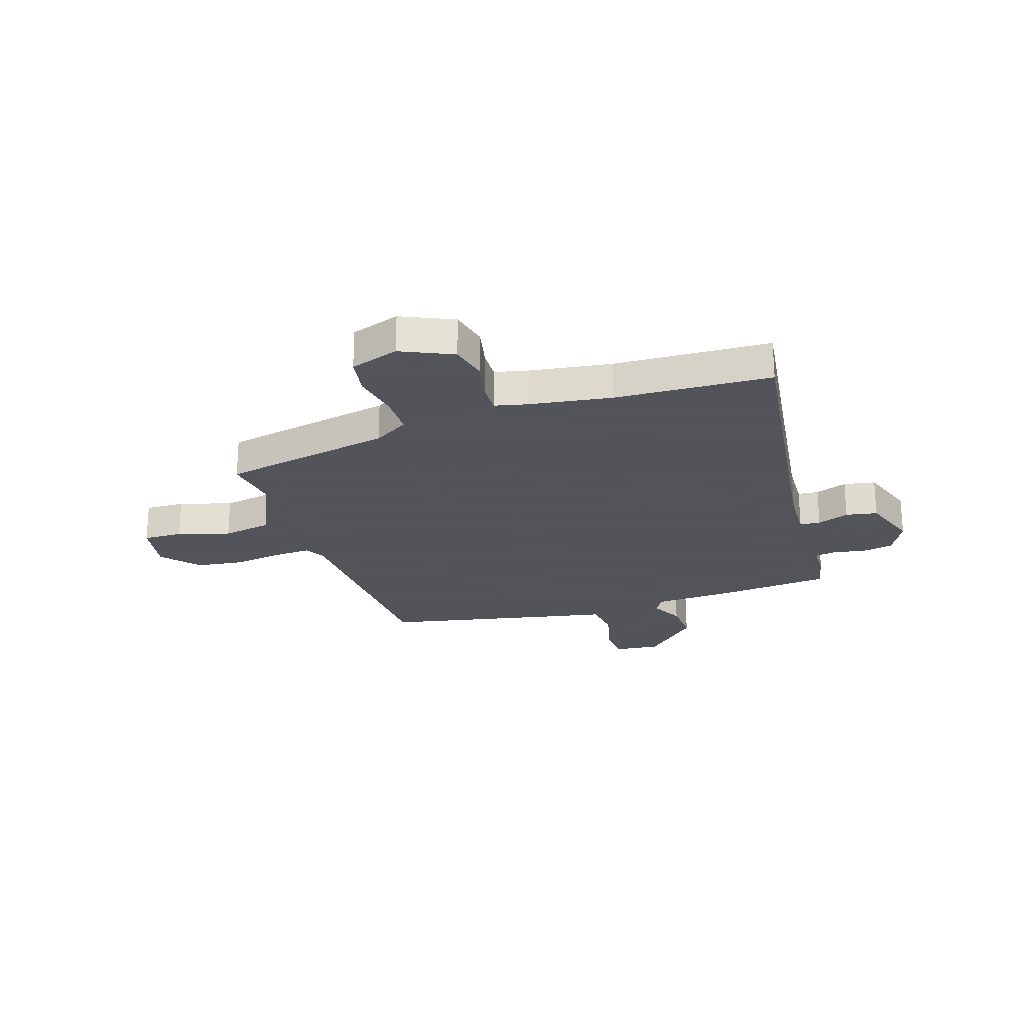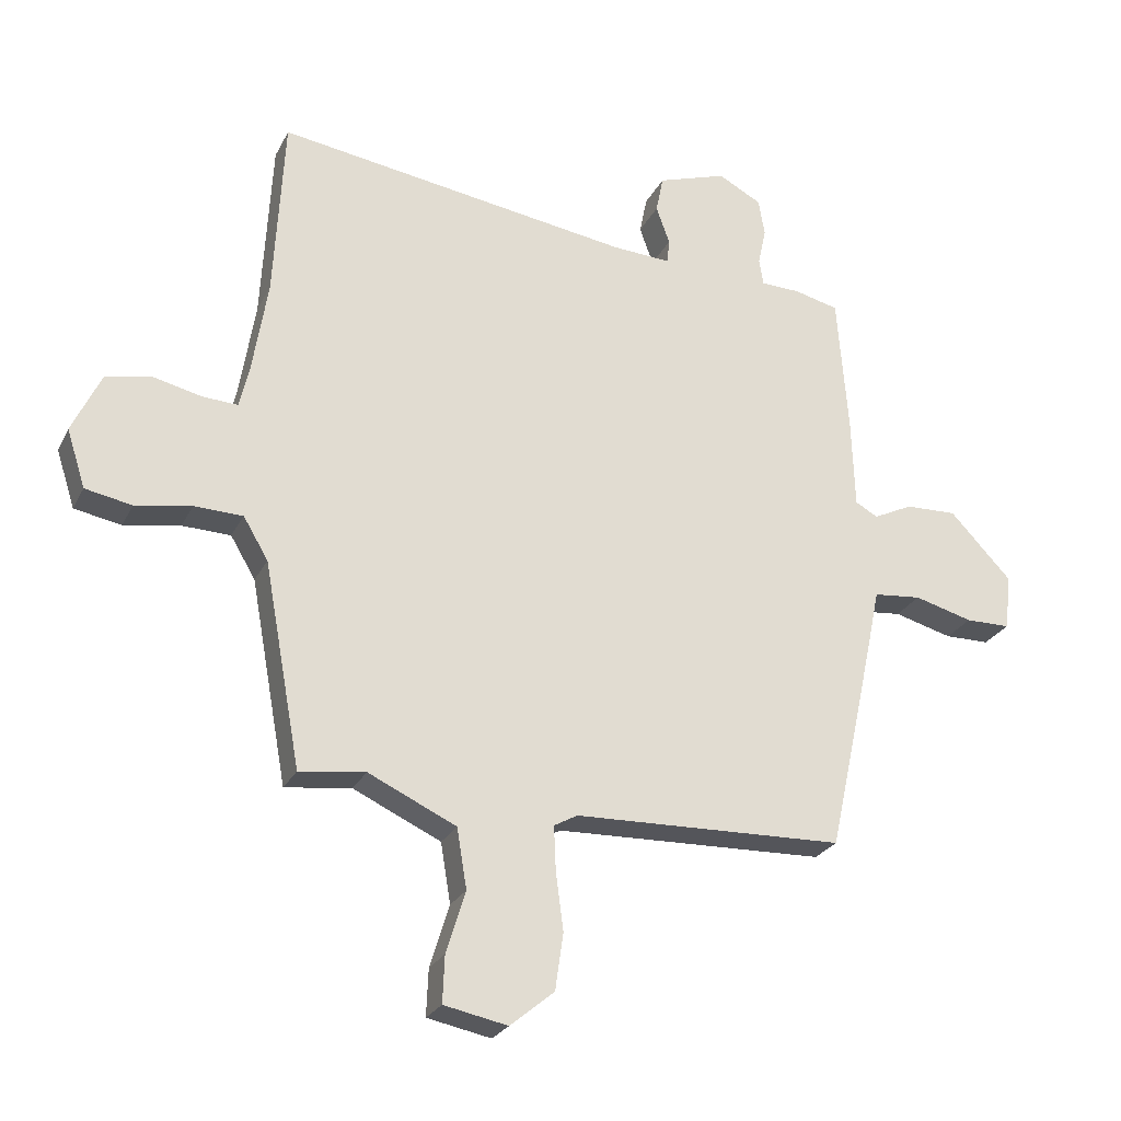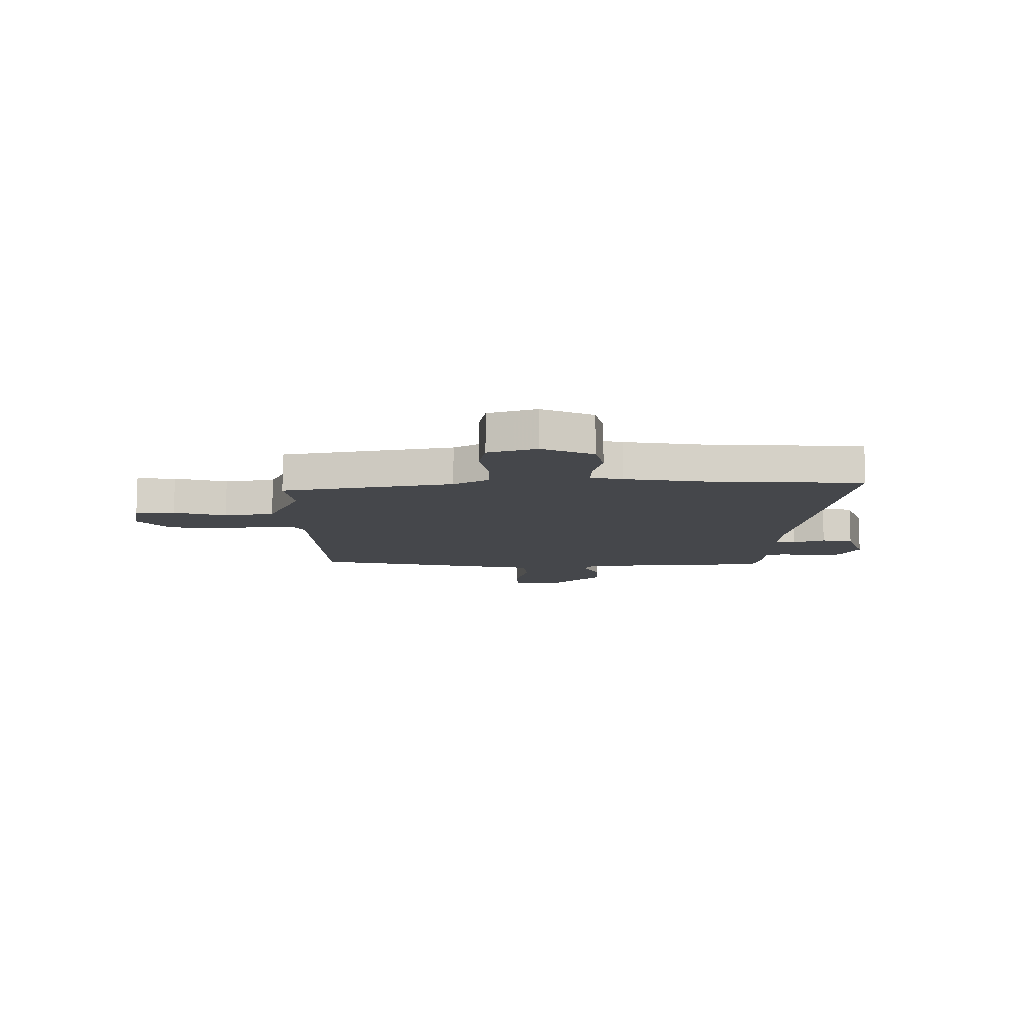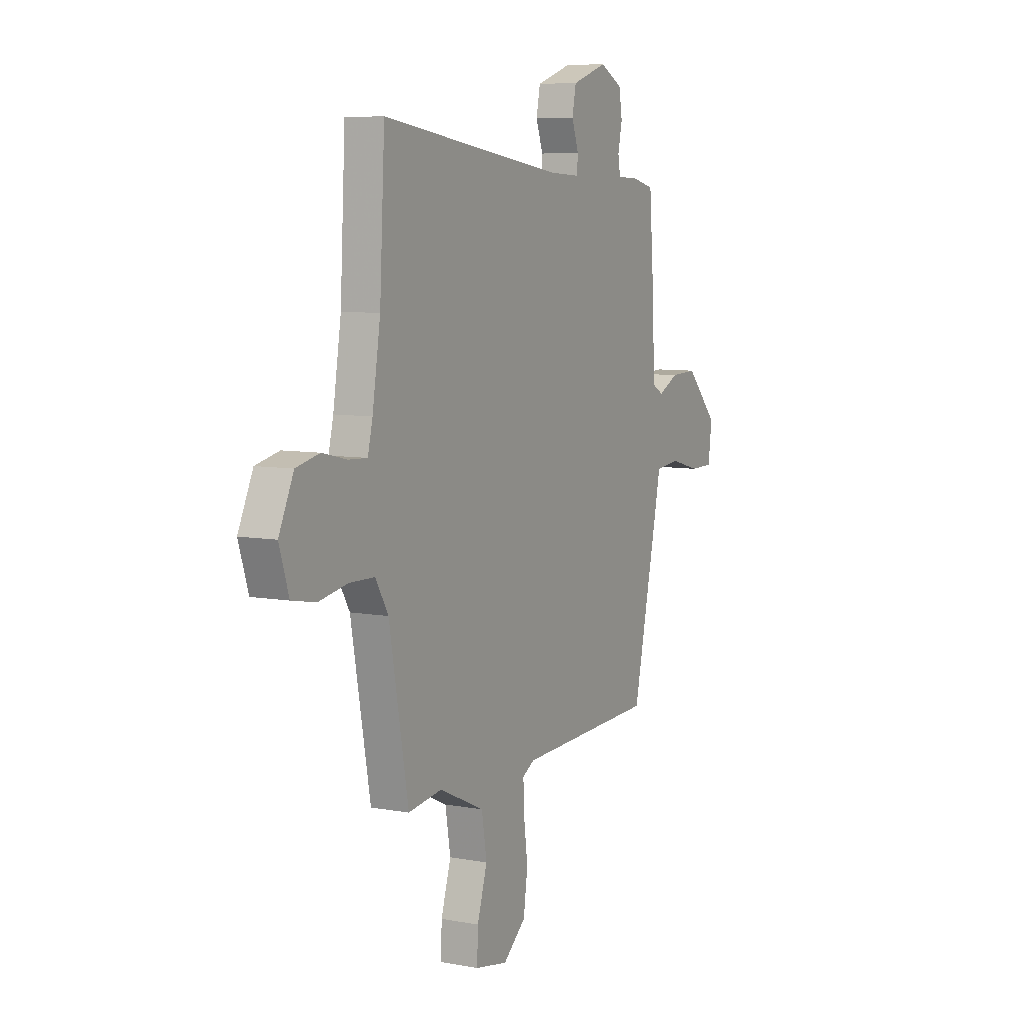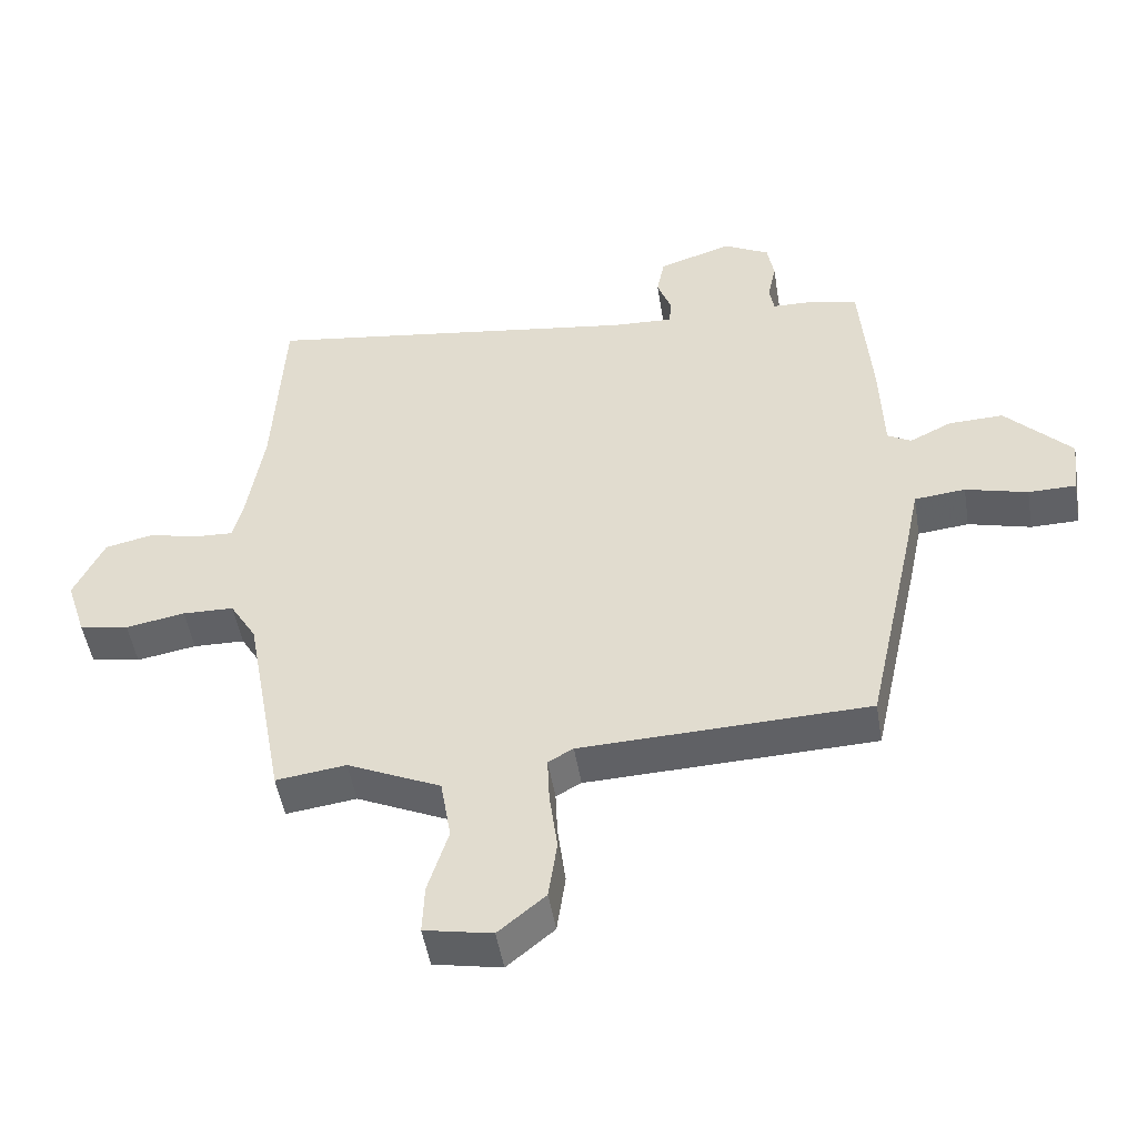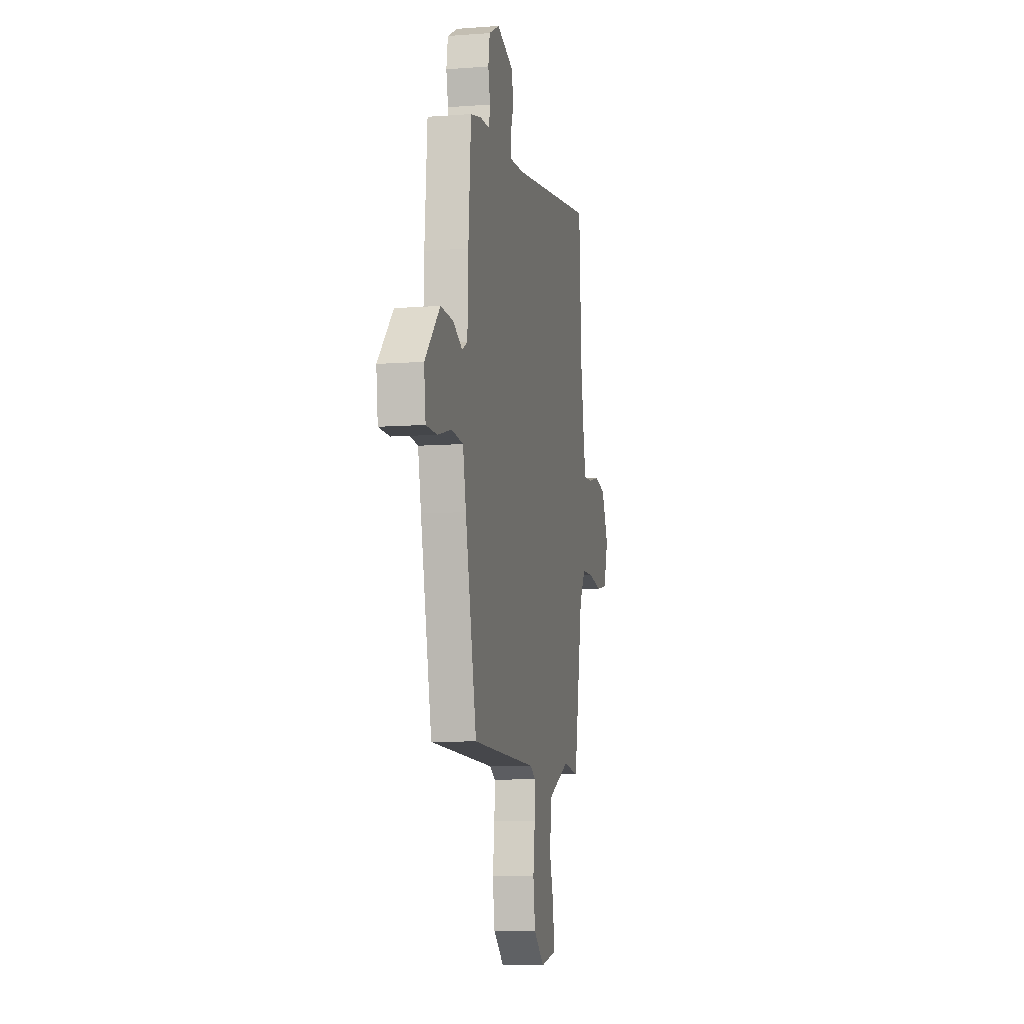
<metadata>
{"format":"obj","ext":"obj","renderer":"f3d","projection":"perspective","resolution":1024,"background":"white","views":[{"elev":-23.9,"azim":-71.2,"up":"+Y"},{"elev":-25.8,"azim":-21.9,"up":"+Z"},{"elev":-10.3,"azim":-89.3,"up":"+Y"},{"elev":7.6,"azim":-62.6,"up":"+Z"},{"elev":-49.4,"azim":9.3,"up":"+Z"},{"elev":-8.8,"azim":101.5,"up":"+Z"}]}
</metadata>
<code>
v -0.431 0.07 -0.487
v -0.491 0.07 -0.16
v -0.531 0.07 -0.093
v -0.609 0.07 -0.091
v -0.699 0.07 -0.107
v -0.774 0.07 -0.093
v -0.804 0.07 0
v -0.758 0.07 0.098
v -0.685 0.07 0.114
v -0.608 0.07 0.096
v -0.55 0.07 0.093
v -0.535 0.07 0.155
v -0.51 0.07 0.311
v -0.494 0.07 0.607
v 0.079 0.07 0.524
v 0.173 0.07 0.519
v 0.177 0.07 0.558
v 0.155 0.07 0.619
v 0.167 0.07 0.679
v 0.278 0.07 0.716
v 0.348 0.07 0.679
v 0.358 0.07 0.619
v 0.345 0.07 0.559
v 0.352 0.07 0.517
v 0.416 0.07 0.515
v 0.487 0.07 0.498
v 0.504 0.07 0.277
v 0.509 0.07 0.128
v 0.545 0.07 0.108
v 0.608 0.07 0.139
v 0.691 0.07 0.142
v 0.791 0.07 0.037
v 0.78 0.07 -0.052
v 0.708 0.07 -0.053
v 0.614 0.07 -0.028
v 0.537 0.07 -0.036
v 0.516 0.07 -0.137
v 0.441 0.07 -0.479
v 0.007 0.07 -0.494
v -0.031 0.07 -0.515
v -0.028 0.07 -0.586
v -0.016 0.07 -0.679
v -0.029 0.07 -0.77
v -0.1 0.07 -0.829
v -0.202 0.07 -0.809
v -0.199 0.07 -0.734
v -0.168 0.07 -0.634
v -0.184 0.07 -0.538
v -0.325 0.07 -0.473
v -0.431 0 -0.487
v -0.491 0 -0.16
v -0.531 0 -0.093
v -0.609 0 -0.091
v -0.699 0 -0.107
v -0.774 0 -0.093
v -0.804 0 0
v -0.758 0 0.098
v -0.685 0 0.114
v -0.608 0 0.096
v -0.55 0 0.093
v -0.535 0 0.155
v -0.51 0 0.311
v -0.494 0 0.607
v 0.079 0 0.524
v 0.173 0 0.519
v 0.177 0 0.558
v 0.155 0 0.619
v 0.167 0 0.679
v 0.278 0 0.716
v 0.348 0 0.679
v 0.358 0 0.619
v 0.345 0 0.559
v 0.352 0 0.517
v 0.416 0 0.515
v 0.487 0 0.498
v 0.504 0 0.277
v 0.509 0 0.128
v 0.545 0 0.108
v 0.608 0 0.139
v 0.691 0 0.142
v 0.791 0 0.037
v 0.78 0 -0.052
v 0.708 0 -0.053
v 0.614 0 -0.028
v 0.537 0 -0.036
v 0.516 0 -0.137
v 0.441 0 -0.479
v 0.007 0 -0.494
v -0.031 0 -0.515
v -0.028 0 -0.586
v -0.016 0 -0.679
v -0.029 0 -0.77
v -0.1 0 -0.829
v -0.202 0 -0.809
v -0.199 0 -0.734
v -0.168 0 -0.634
v -0.184 0 -0.538
v -0.325 0 -0.473
f 45 46 47
f 44 45 47
f 43 44 47
f 42 43 47
f 41 42 47
f 40 41 47 48
f 39 40 48 49
f 38 39 49
f 37 38 49
f 36 37 49
f 33 34 35
f 32 33 35
f 31 32 35
f 30 31 35
f 29 30 35
f 28 29 35 36
f 26 27 28
f 25 26 28
f 24 25 28
f 49 1 2
f 36 49 2
f 28 36 2
f 24 28 2
f 21 22 23
f 20 21 23
f 19 20 23
f 18 19 23
f 17 18 23
f 16 17 23 24
f 13 14 15
f 12 13 15 16
f 24 2 3
f 16 24 3
f 12 16 3
f 11 12 3
f 8 9 10
f 7 8 10
f 6 7 10
f 5 6 10
f 4 5 10
f 3 4 10 11
f 96 95 94
f 96 94 93
f 96 93 92
f 96 92 91
f 96 91 90
f 97 96 90 89
f 98 97 89 88
f 98 88 87
f 98 87 86
f 98 86 85
f 84 83 82
f 84 82 81
f 84 81 80
f 84 80 79
f 84 79 78
f 85 84 78 77
f 77 76 75
f 77 75 74
f 77 74 73
f 51 50 98
f 51 98 85
f 51 85 77
f 51 77 73
f 72 71 70
f 72 70 69
f 72 69 68
f 72 68 67
f 72 67 66
f 73 72 66 65
f 64 63 62
f 65 64 62 61
f 52 51 73
f 52 73 65
f 52 65 61
f 52 61 60
f 59 58 57
f 59 57 56
f 59 56 55
f 59 55 54
f 59 54 53
f 60 59 53 52
f 1 50 51 2
f 2 51 52 3
f 3 52 53 4
f 4 53 54 5
f 5 54 55 6
f 6 55 56 7
f 7 56 57 8
f 8 57 58 9
f 9 58 59 10
f 10 59 60 11
f 11 60 61 12
f 12 61 62 13
f 13 62 63 14
f 14 63 64 15
f 15 64 65 16
f 16 65 66 17
f 17 66 67 18
f 18 67 68 19
f 19 68 69 20
f 20 69 70 21
f 21 70 71 22
f 22 71 72 23
f 23 72 73 24
f 24 73 74 25
f 25 74 75 26
f 26 75 76 27
f 27 76 77 28
f 28 77 78 29
f 29 78 79 30
f 30 79 80 31
f 31 80 81 32
f 32 81 82 33
f 33 82 83 34
f 34 83 84 35
f 35 84 85 36
f 36 85 86 37
f 37 86 87 38
f 38 87 88 39
f 39 88 89 40
f 40 89 90 41
f 41 90 91 42
f 42 91 92 43
f 43 92 93 44
f 44 93 94 45
f 45 94 95 46
f 46 95 96 47
f 47 96 97 48
f 48 97 98 49
f 49 98 50 1

</code>
